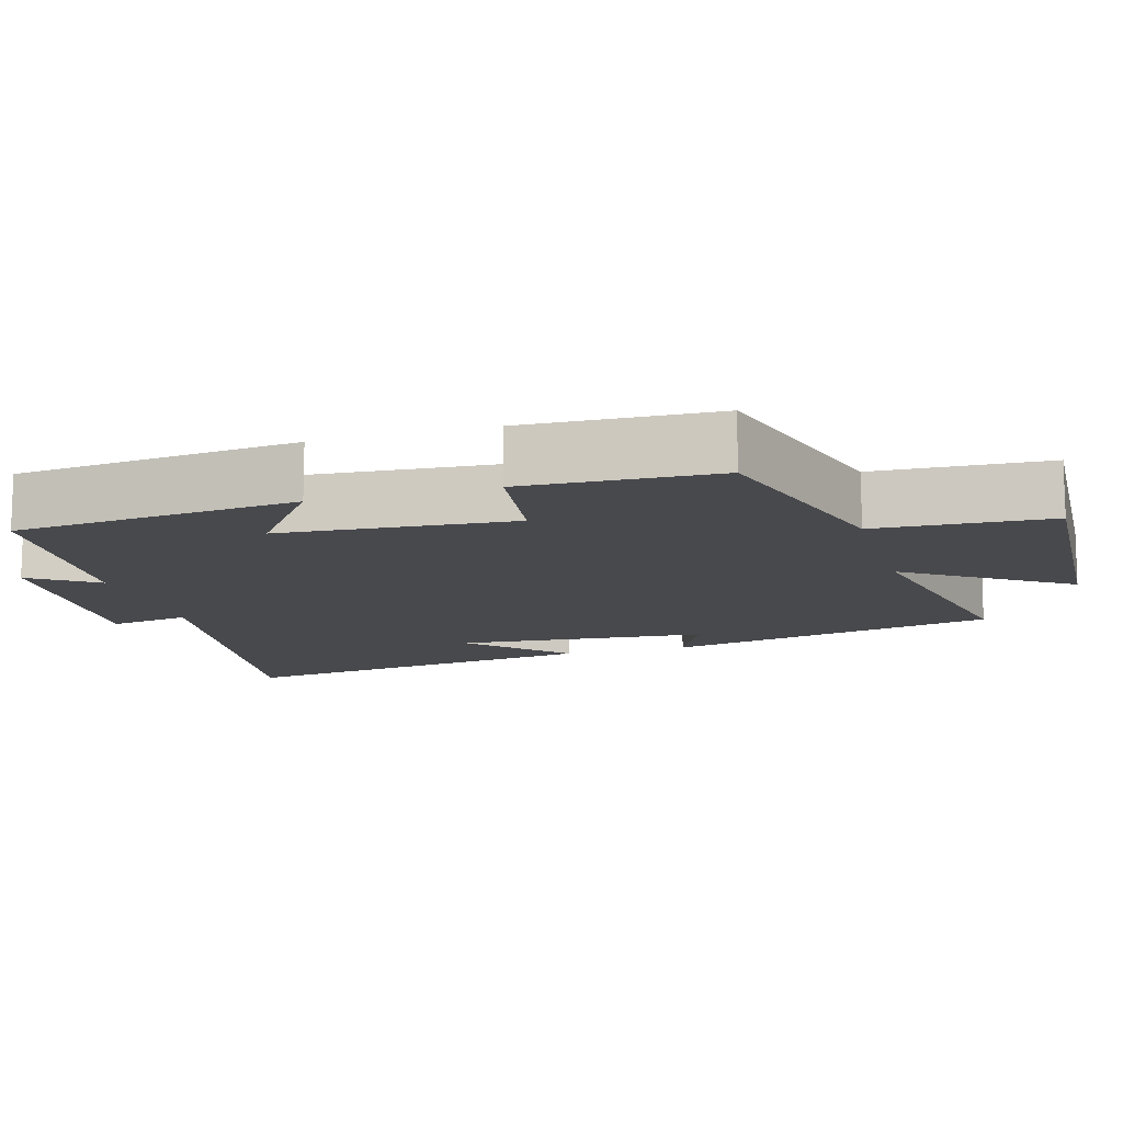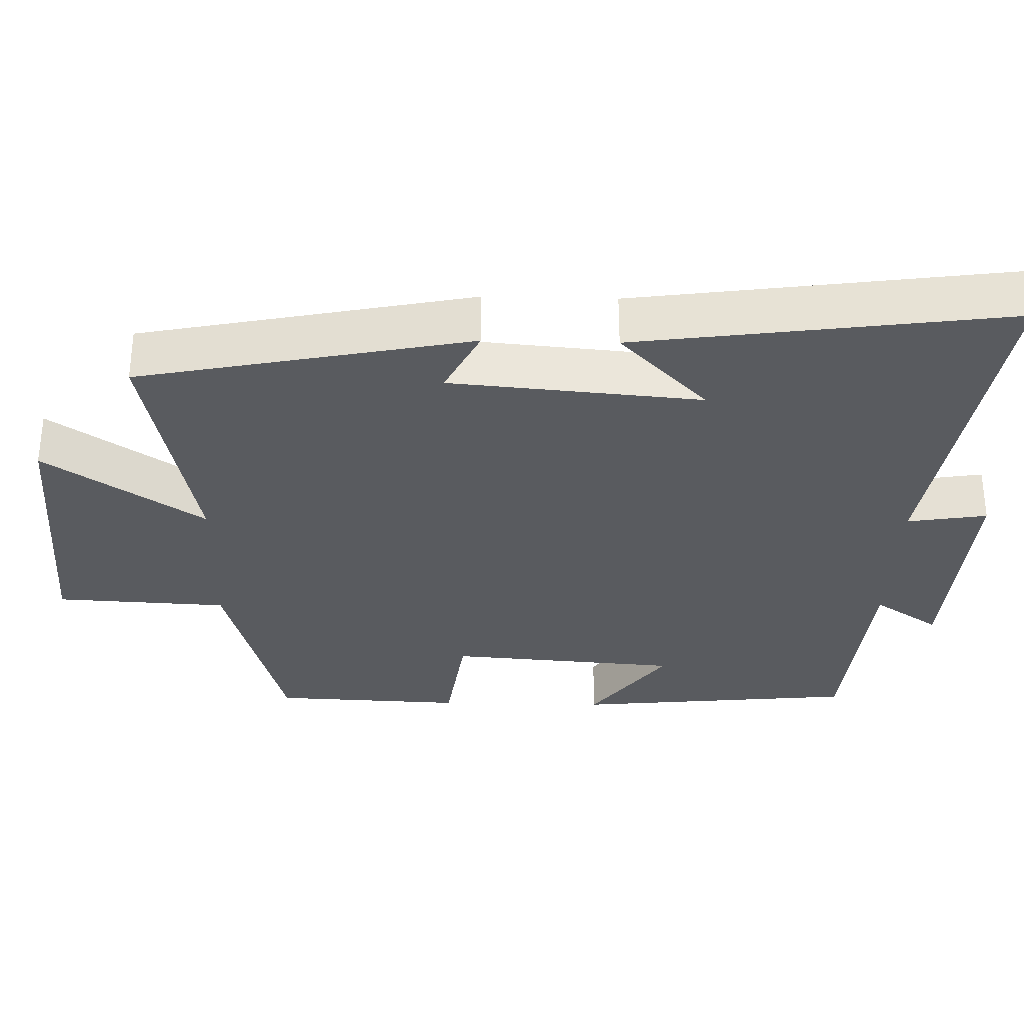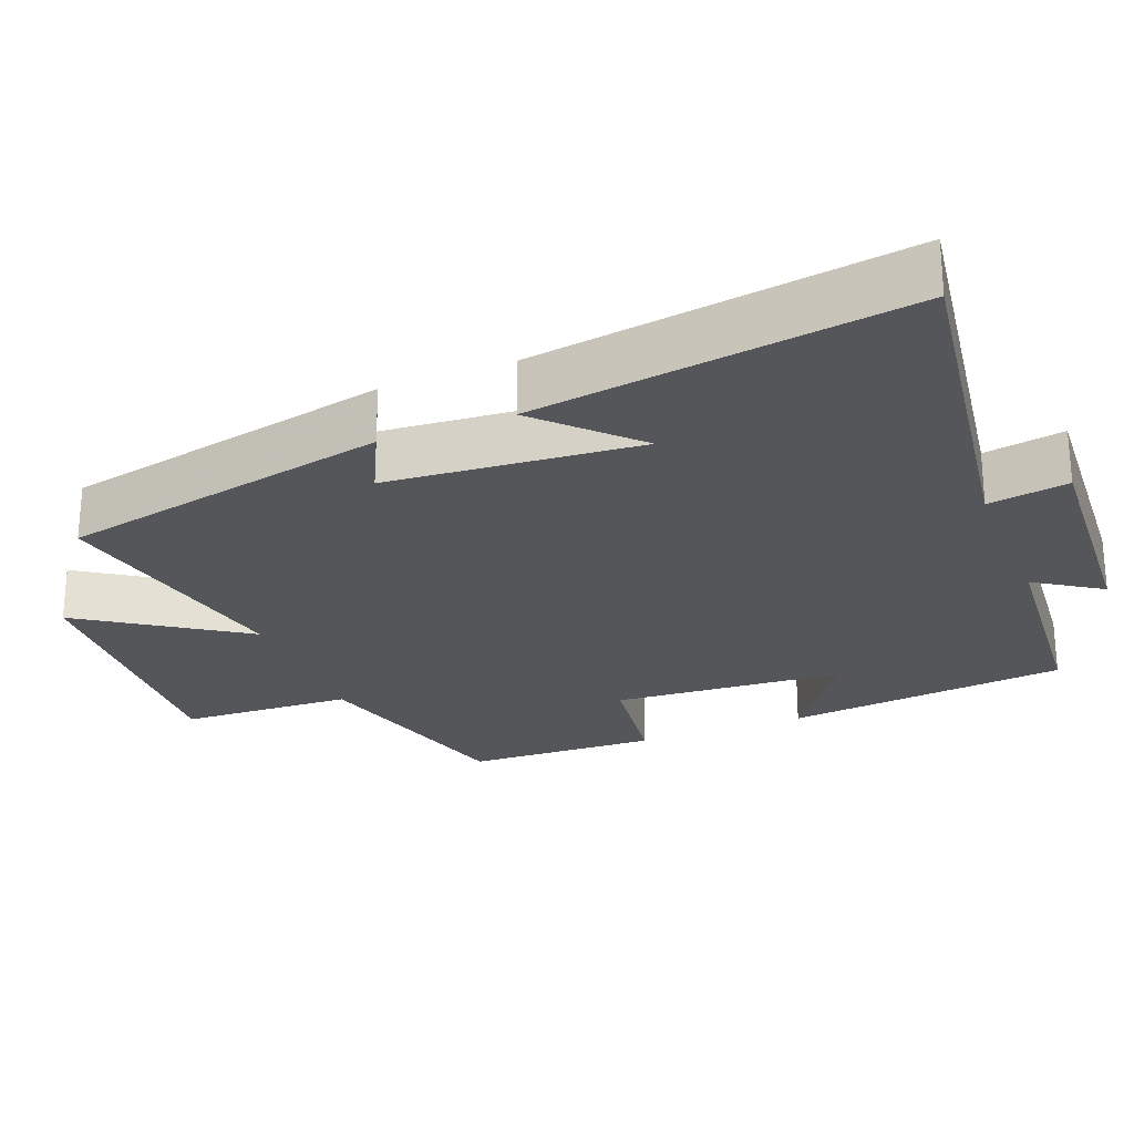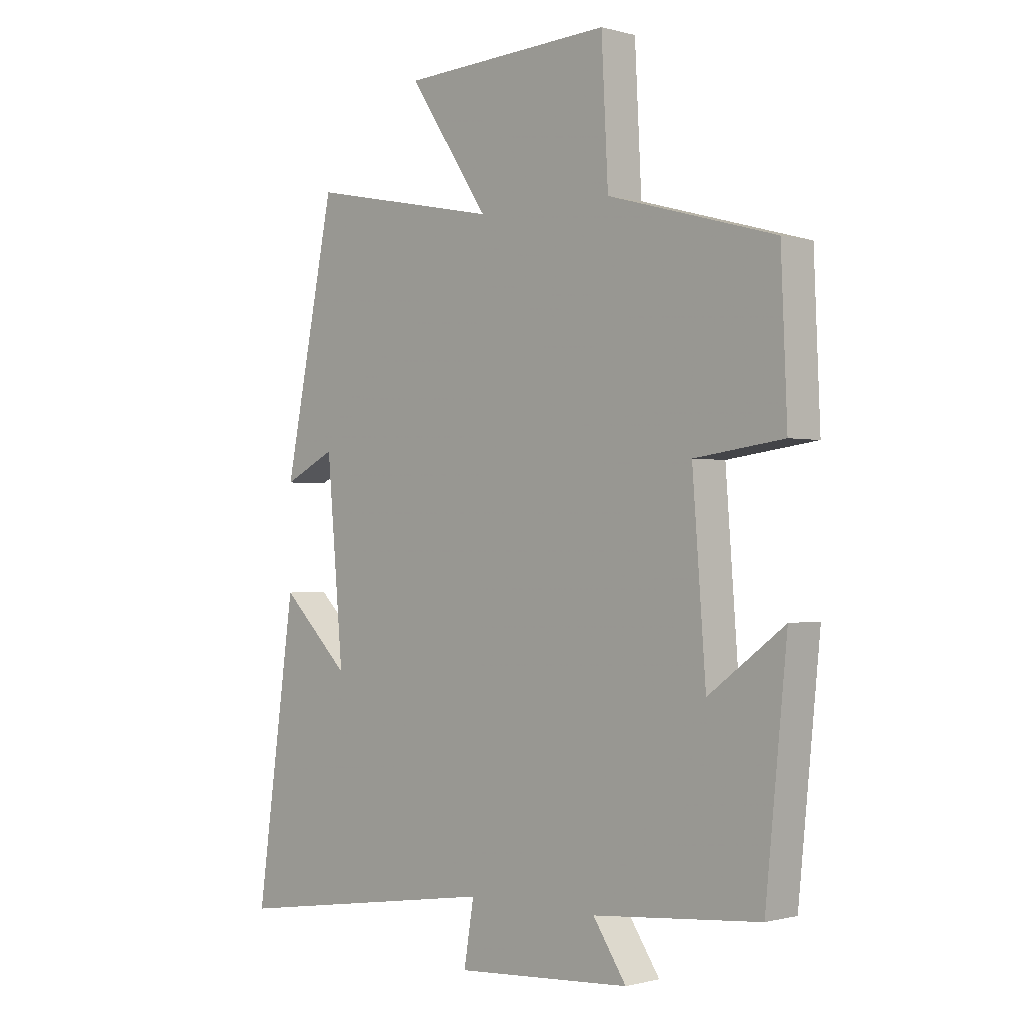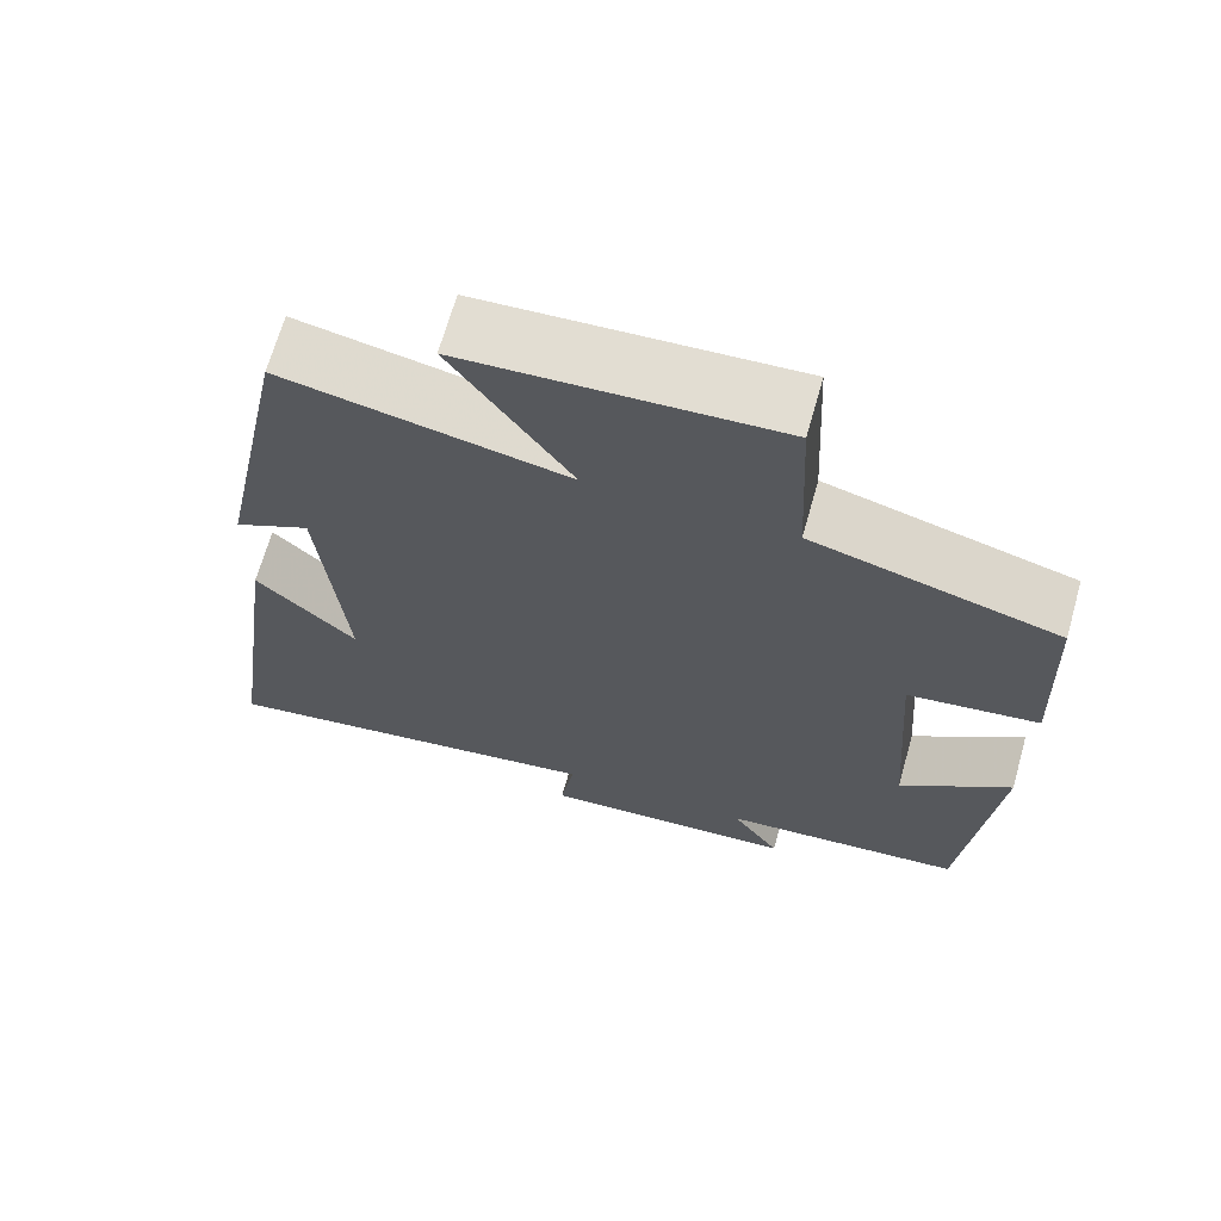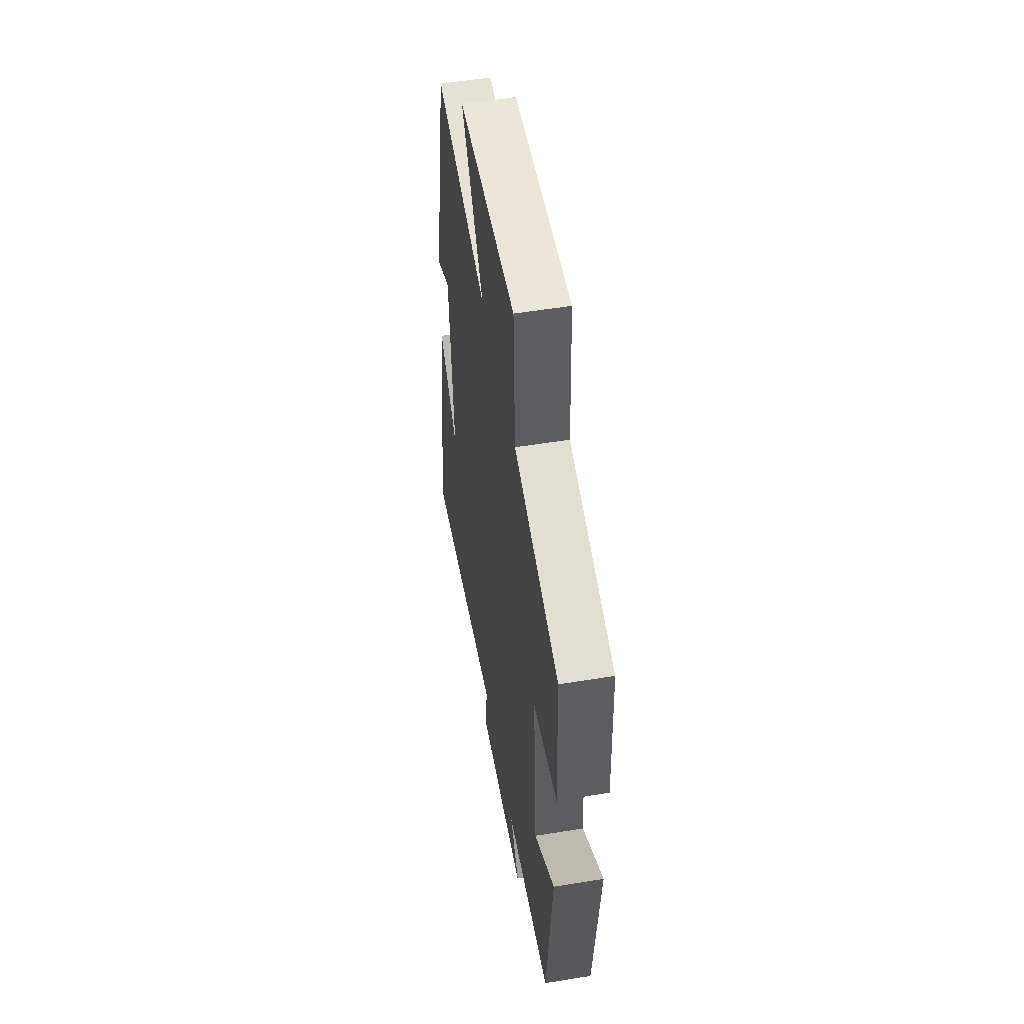
<metadata>
{"format":"obj","ext":"obj","renderer":"f3d","projection":"perspective","resolution":1024,"background":"white","views":[{"elev":-12.5,"azim":-73.7,"up":"+Y"},{"elev":-32.0,"azim":88.5,"up":"+Y"},{"elev":-25.3,"azim":111.8,"up":"+Y"},{"elev":-0.8,"azim":-135.2,"up":"+Z"},{"elev":67.8,"azim":-164.2,"up":"+Z"},{"elev":53.2,"azim":-99.9,"up":"+Z"}]}
</metadata>
<code>
v 0.571 0.07 -0.573
v 0.081 0.07 -0.5
v 0.099 0.07 -0.61
v -0.219 0.07 -0.59
v -0.159 0.07 -0.5
v -0.461 0.07 -0.474
v -0.5 0.07 -0.085
v -0.363 0.07 -0.187
v -0.339 0.07 0.131
v -0.5 0.07 0.153
v -0.489 0.07 0.416
v -0.187 0.07 0.5
v -0.175 0.07 0.737
v 0.207 0.07 0.717
v 0.061 0.07 0.5
v 0.408 0.07 0.57
v 0.5 0.07 0.115
v 0.406 0.07 0.162
v 0.376 0.07 -0.182
v 0.5 0.07 -0.061
v 0.571 0 -0.573
v 0.081 0 -0.5
v 0.099 0 -0.61
v -0.219 0 -0.59
v -0.159 0 -0.5
v -0.461 0 -0.474
v -0.5 0 -0.085
v -0.363 0 -0.187
v -0.339 0 0.131
v -0.5 0 0.153
v -0.489 0 0.416
v -0.187 0 0.5
v -0.175 0 0.737
v 0.207 0 0.717
v 0.061 0 0.5
v 0.408 0 0.57
v 0.5 0 0.115
v 0.406 0 0.162
v 0.376 0 -0.182
v 0.5 0 -0.061
f 19 20 1 2
f 18 19 2
f 15 16 17 18
f 15 18 2
f 12 13 14 15
f 11 12 15
f 10 11 15
f 9 10 15
f 8 9 15 2
f 5 6 7 8
f 5 8 2 3
f 3 4 5
f 22 21 40 39
f 22 39 38
f 38 37 36 35
f 22 38 35
f 35 34 33 32
f 35 32 31
f 35 31 30
f 35 30 29
f 22 35 29 28
f 28 27 26 25
f 23 22 28 25
f 25 24 23
f 1 21 22 2
f 2 22 23 3
f 3 23 24 4
f 4 24 25 5
f 5 25 26 6
f 6 26 27 7
f 7 27 28 8
f 8 28 29 9
f 9 29 30 10
f 10 30 31 11
f 11 31 32 12
f 12 32 33 13
f 13 33 34 14
f 14 34 35 15
f 15 35 36 16
f 16 36 37 17
f 17 37 38 18
f 18 38 39 19
f 19 39 40 20
f 20 40 21 1

</code>
